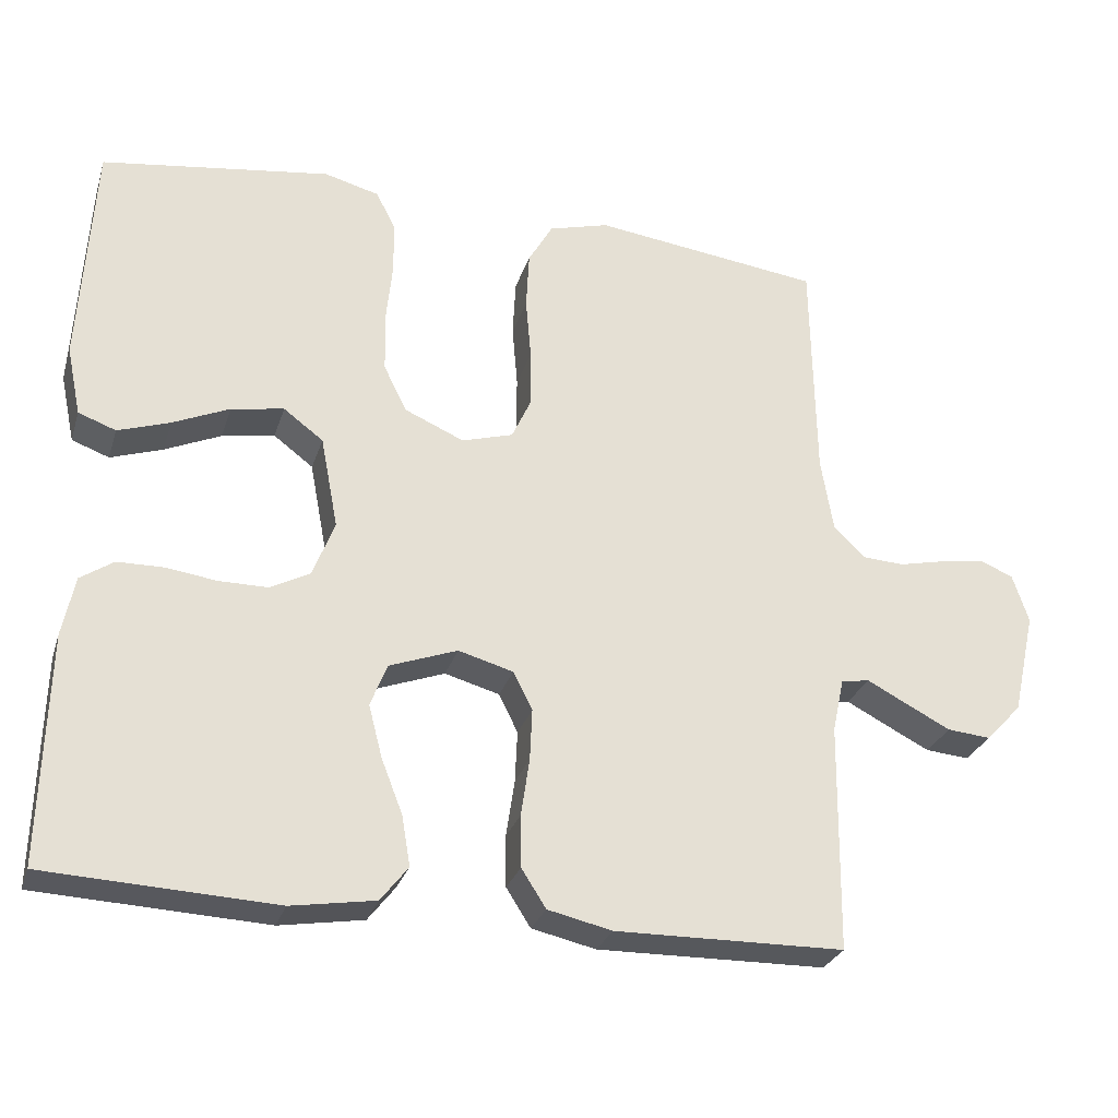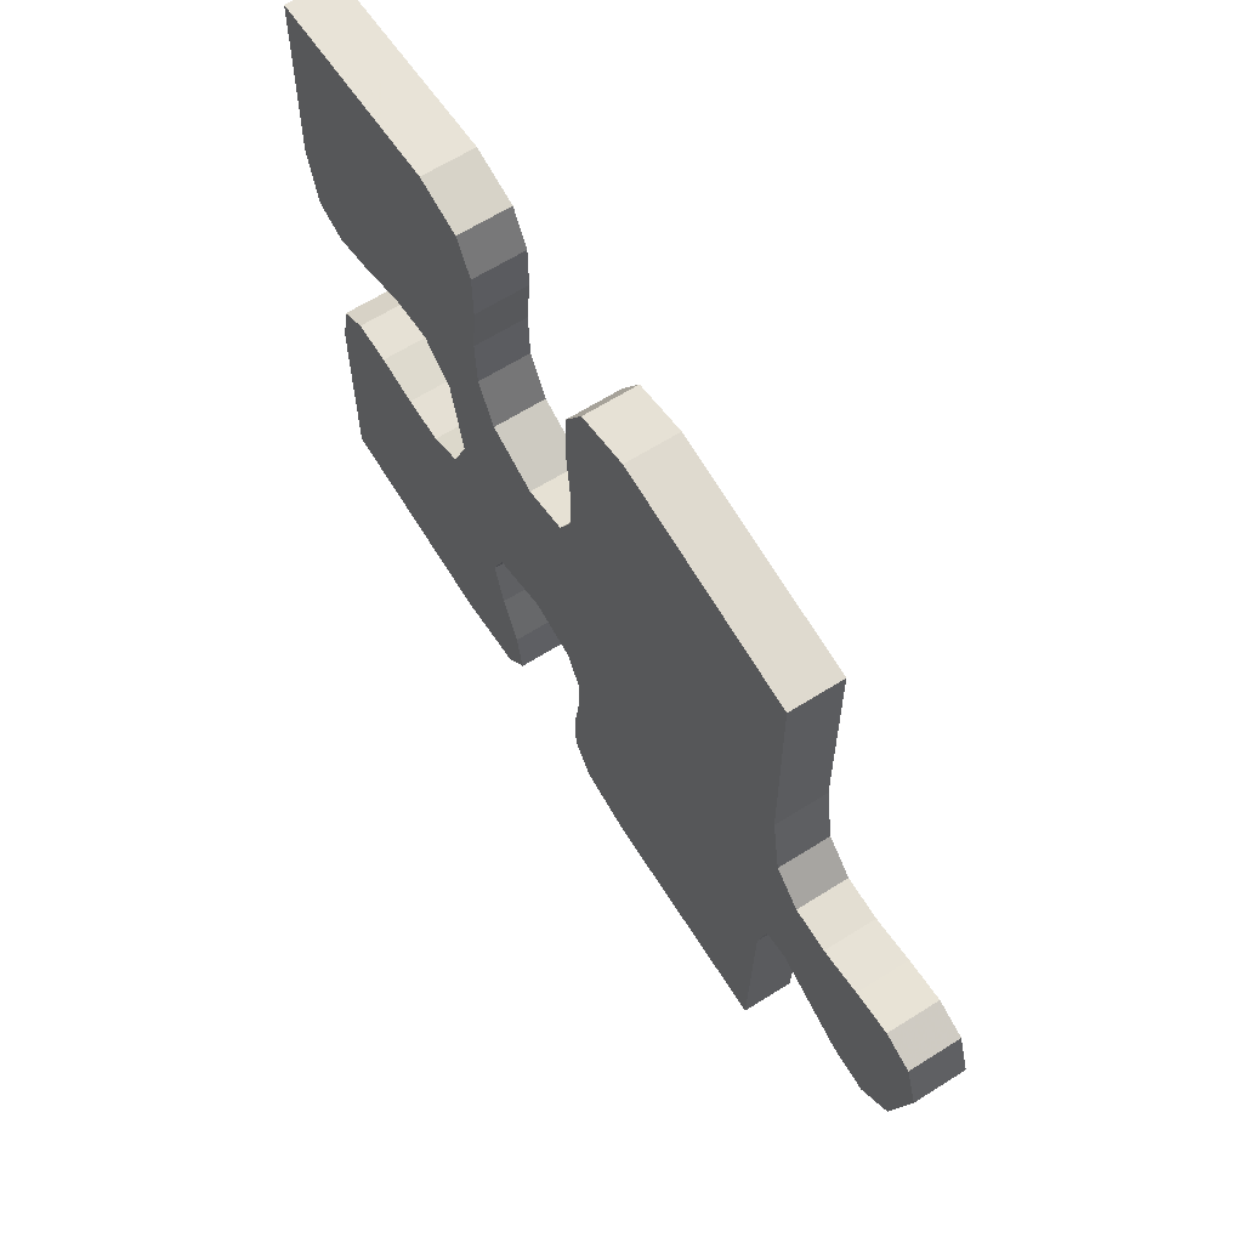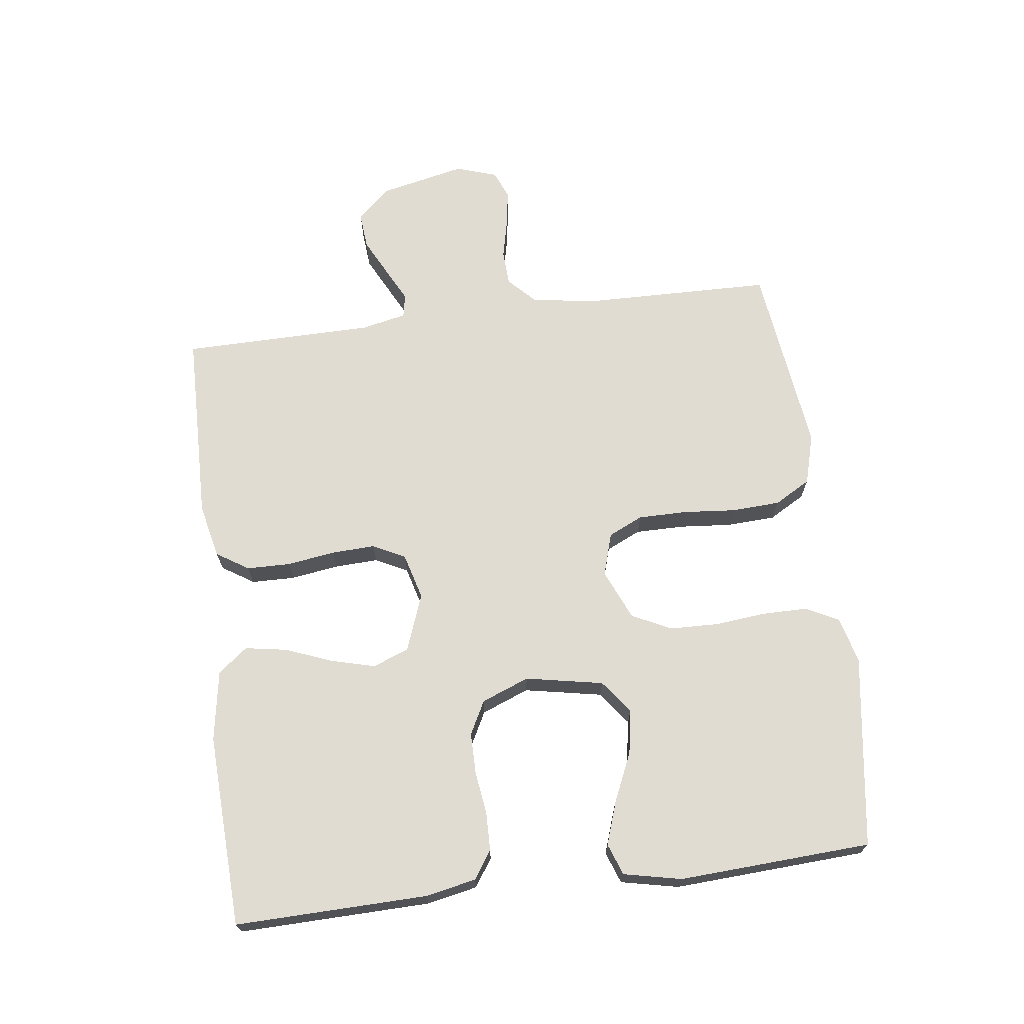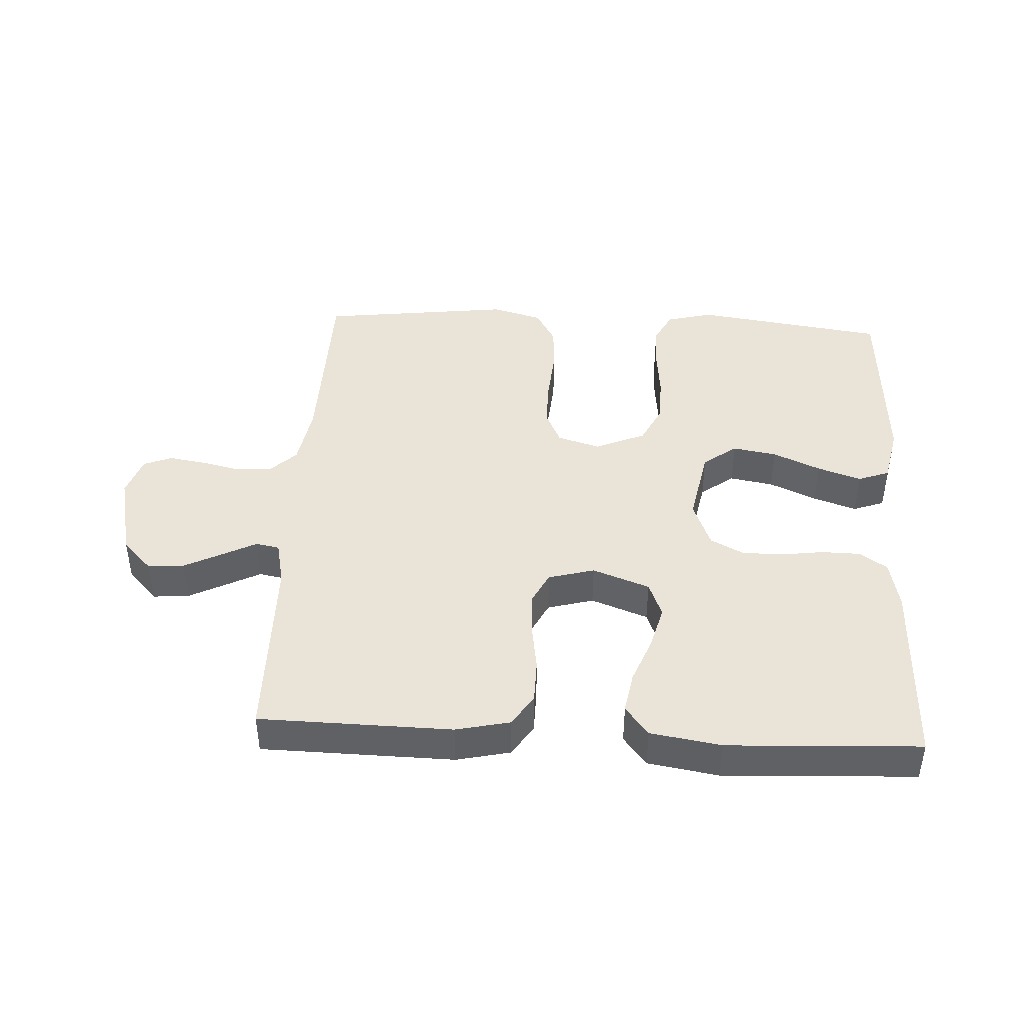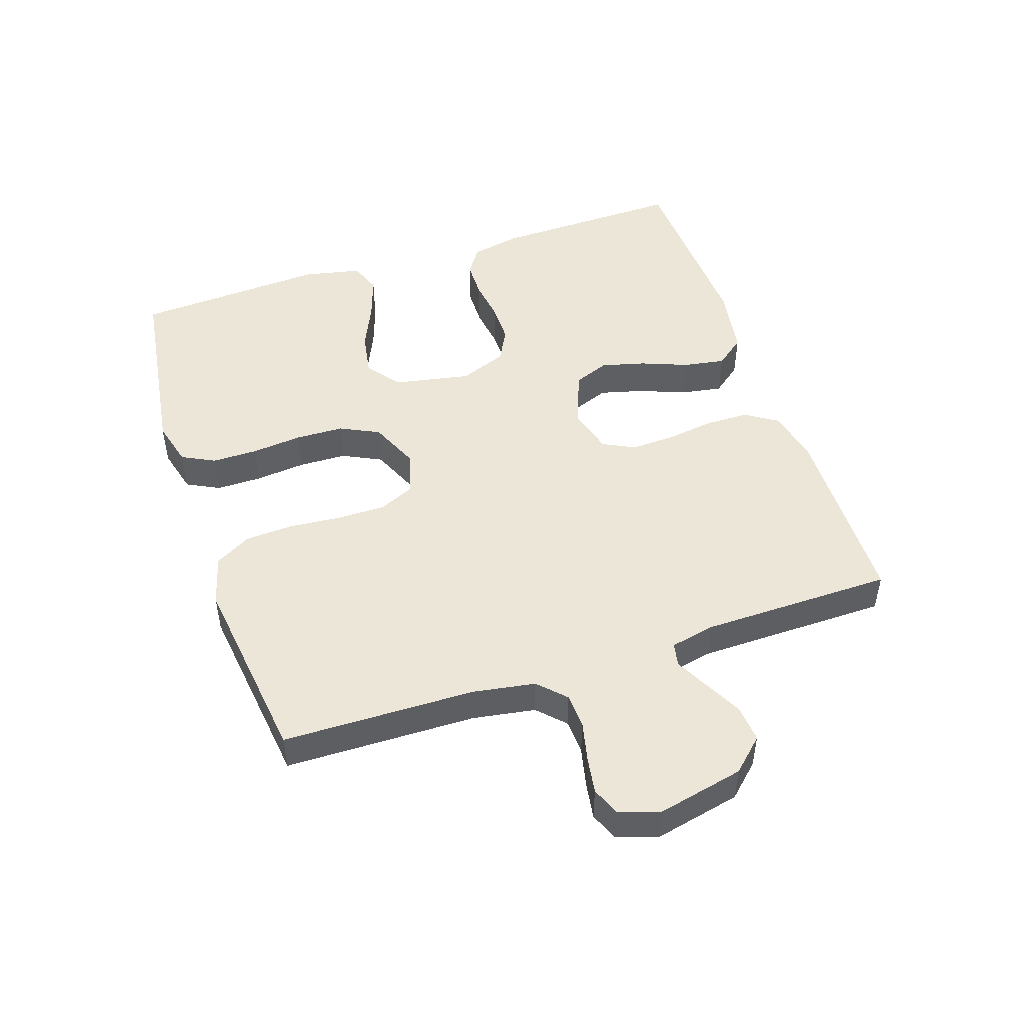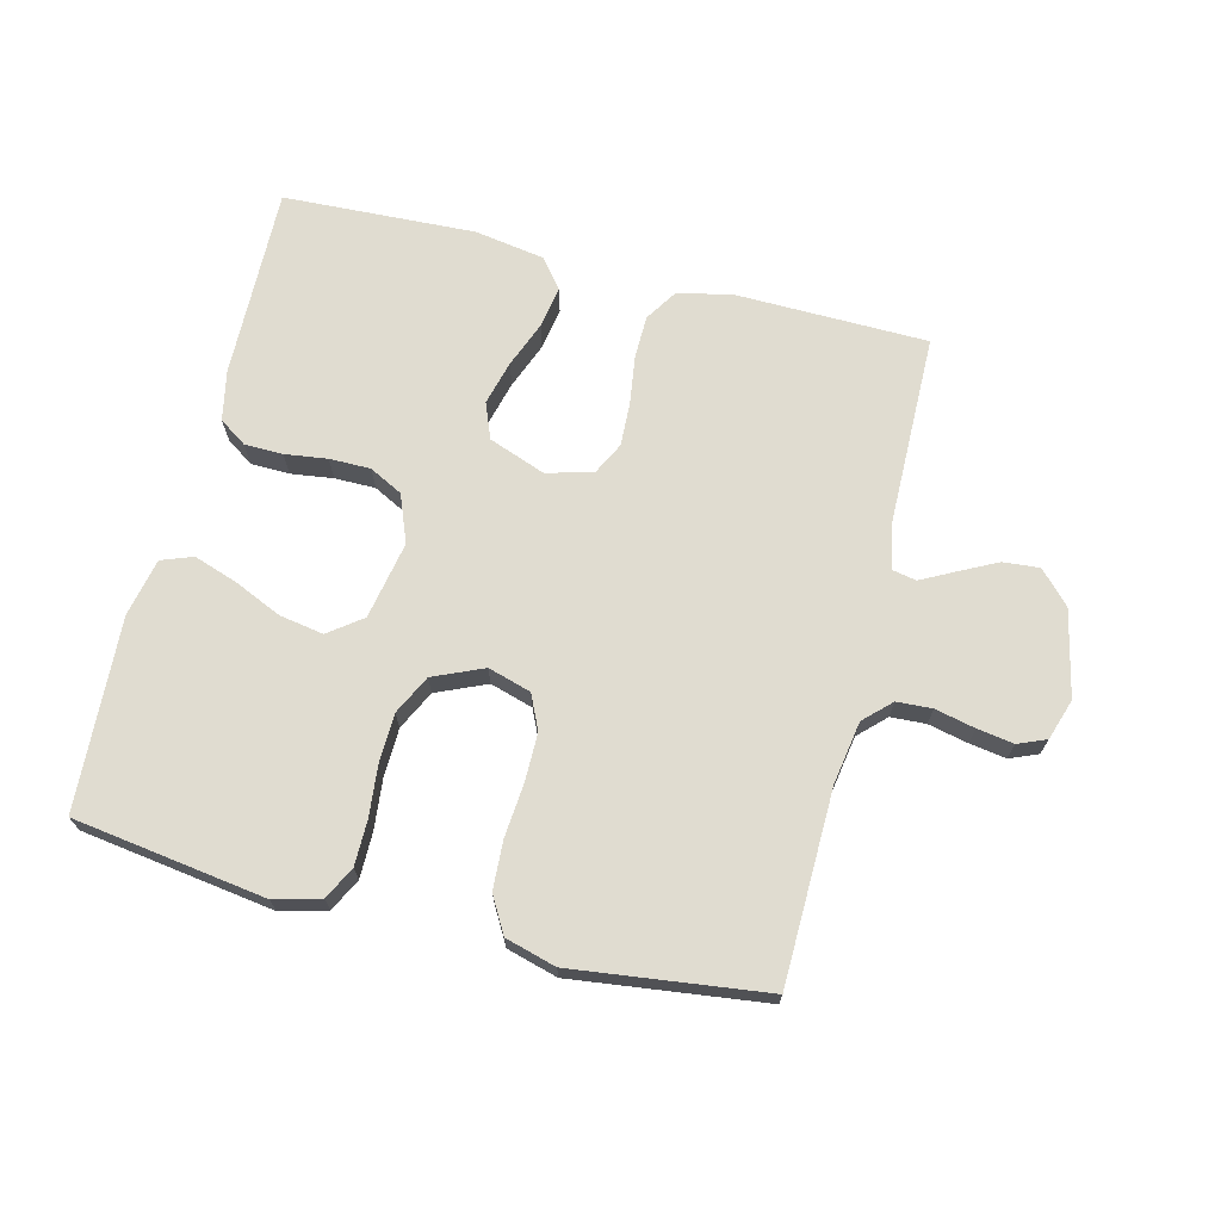
<metadata>
{"format":"obj","ext":"obj","renderer":"f3d","projection":"perspective","resolution":1024,"background":"white","views":[{"elev":-28.1,"azim":-16.2,"up":"+Z"},{"elev":65.3,"azim":57.8,"up":"+Z"},{"elev":69.0,"azim":-97.2,"up":"+Y"},{"elev":42.9,"azim":-176.9,"up":"+Y"},{"elev":48.6,"azim":71.6,"up":"+Y"},{"elev":69.5,"azim":14.1,"up":"+Y"}]}
</metadata>
<code>
v 0.5 0.07 0.5
v 0.505 0.07 0.2
v 0.521 0.07 0.102
v 0.562 0.07 0.062
v 0.617 0.07 0.059
v 0.679 0.07 0.073
v 0.736 0.07 0.082
v 0.78 0.07 0.064
v 0.801 0.07 0
v 0.771 0.07 -0.135
v 0.724 0.07 -0.185
v 0.667 0.07 -0.18
v 0.608 0.07 -0.15
v 0.556 0.07 -0.123
v 0.519 0.07 -0.13
v 0.504 0.07 -0.2
v 0.5 0.07 -0.5
v 0.2 0.07 -0.505
v 0.116 0.07 -0.486
v 0.084 0.07 -0.436
v 0.083 0.07 -0.368
v 0.094 0.07 -0.293
v 0.097 0.07 -0.225
v 0.072 0.07 -0.175
v 0 0.07 -0.155
v -0.089 0.07 -0.188
v -0.111 0.07 -0.244
v -0.093 0.07 -0.313
v -0.065 0.07 -0.385
v -0.054 0.07 -0.45
v -0.09 0.07 -0.496
v -0.2 0.07 -0.514
v -0.5 0.07 -0.5
v -0.493 0.07 -0.2
v -0.477 0.07 -0.122
v -0.434 0.07 -0.093
v -0.374 0.07 -0.092
v -0.308 0.07 -0.101
v -0.244 0.07 -0.101
v -0.192 0.07 -0.074
v -0.163 0.07 0
v -0.186 0.07 0.121
v -0.238 0.07 0.16
v -0.307 0.07 0.148
v -0.381 0.07 0.115
v -0.449 0.07 0.092
v -0.498 0.07 0.11
v -0.517 0.07 0.2
v -0.5 0.07 0.5
v -0.2 0.07 0.543
v -0.128 0.07 0.524
v -0.102 0.07 0.473
v -0.102 0.07 0.402
v -0.11 0.07 0.323
v -0.108 0.07 0.247
v -0.078 0.07 0.186
v 0 0.07 0.152
v 0.067 0.07 0.172
v 0.092 0.07 0.226
v 0.092 0.07 0.302
v 0.085 0.07 0.384
v 0.089 0.07 0.46
v 0.121 0.07 0.516
v 0.2 0.07 0.538
v 0.5 0 0.5
v 0.505 0 0.2
v 0.521 0 0.102
v 0.562 0 0.062
v 0.617 0 0.059
v 0.679 0 0.073
v 0.736 0 0.082
v 0.78 0 0.064
v 0.801 0 0
v 0.771 0 -0.135
v 0.724 0 -0.185
v 0.667 0 -0.18
v 0.608 0 -0.15
v 0.556 0 -0.123
v 0.519 0 -0.13
v 0.504 0 -0.2
v 0.5 0 -0.5
v 0.2 0 -0.505
v 0.116 0 -0.486
v 0.084 0 -0.436
v 0.083 0 -0.368
v 0.094 0 -0.293
v 0.097 0 -0.225
v 0.072 0 -0.175
v 0 0 -0.155
v -0.089 0 -0.188
v -0.111 0 -0.244
v -0.093 0 -0.313
v -0.065 0 -0.385
v -0.054 0 -0.45
v -0.09 0 -0.496
v -0.2 0 -0.514
v -0.5 0 -0.5
v -0.493 0 -0.2
v -0.477 0 -0.122
v -0.434 0 -0.093
v -0.374 0 -0.092
v -0.308 0 -0.101
v -0.244 0 -0.101
v -0.192 0 -0.074
v -0.163 0 0
v -0.186 0 0.121
v -0.238 0 0.16
v -0.307 0 0.148
v -0.381 0 0.115
v -0.449 0 0.092
v -0.498 0 0.11
v -0.517 0 0.2
v -0.5 0 0.5
v -0.2 0 0.543
v -0.128 0 0.524
v -0.102 0 0.473
v -0.102 0 0.402
v -0.11 0 0.323
v -0.108 0 0.247
v -0.078 0 0.186
v 0 0 0.152
v 0.067 0 0.172
v 0.092 0 0.226
v 0.092 0 0.302
v 0.085 0 0.384
v 0.089 0 0.46
v 0.121 0 0.516
v 0.2 0 0.538
f 63 64 1 2
f 60 61 62 63
f 59 60 63 2
f 58 59 2 3
f 57 58 3 4
f 51 52 53 54
f 51 54 55
f 50 51 55
f 49 50 55
f 48 49 55 56
f 44 45 46 47
f 44 47 48
f 43 44 48
f 35 36 37 38
f 35 38 39
f 34 35 39
f 33 34 39
f 32 33 39 40
f 28 29 30 31
f 27 28 31 32
f 19 20 21 22
f 19 22 23
f 16 17 18 19
f 15 16 19 23
f 11 12 13 14
f 9 10 11 14
f 9 14 15
f 5 6 7 8
f 5 8 9 15
f 43 48 56 57
f 42 43 57 4
f 41 42 4
f 27 32 40 41
f 26 27 41
f 25 26 41 4
f 24 25 4 5
f 5 15 23 24
f 66 65 128 127
f 127 126 125 124
f 66 127 124 123
f 67 66 123 122
f 68 67 122 121
f 118 117 116 115
f 119 118 115
f 119 115 114
f 119 114 113
f 120 119 113 112
f 111 110 109 108
f 112 111 108
f 112 108 107
f 102 101 100 99
f 103 102 99
f 103 99 98
f 103 98 97
f 104 103 97 96
f 95 94 93 92
f 96 95 92 91
f 86 85 84 83
f 87 86 83
f 83 82 81 80
f 87 83 80 79
f 78 77 76 75
f 78 75 74 73
f 79 78 73
f 72 71 70 69
f 79 73 72 69
f 121 120 112 107
f 68 121 107 106
f 68 106 105
f 105 104 96 91
f 105 91 90
f 68 105 90 89
f 69 68 89 88
f 88 87 79 69
f 1 65 66 2
f 2 66 67 3
f 3 67 68 4
f 4 68 69 5
f 5 69 70 6
f 6 70 71 7
f 7 71 72 8
f 8 72 73 9
f 9 73 74 10
f 10 74 75 11
f 11 75 76 12
f 12 76 77 13
f 13 77 78 14
f 14 78 79 15
f 15 79 80 16
f 16 80 81 17
f 17 81 82 18
f 18 82 83 19
f 19 83 84 20
f 20 84 85 21
f 21 85 86 22
f 22 86 87 23
f 23 87 88 24
f 24 88 89 25
f 25 89 90 26
f 26 90 91 27
f 27 91 92 28
f 28 92 93 29
f 29 93 94 30
f 30 94 95 31
f 31 95 96 32
f 32 96 97 33
f 33 97 98 34
f 34 98 99 35
f 35 99 100 36
f 36 100 101 37
f 37 101 102 38
f 38 102 103 39
f 39 103 104 40
f 40 104 105 41
f 41 105 106 42
f 42 106 107 43
f 43 107 108 44
f 44 108 109 45
f 45 109 110 46
f 46 110 111 47
f 47 111 112 48
f 48 112 113 49
f 49 113 114 50
f 50 114 115 51
f 51 115 116 52
f 52 116 117 53
f 53 117 118 54
f 54 118 119 55
f 55 119 120 56
f 56 120 121 57
f 57 121 122 58
f 58 122 123 59
f 59 123 124 60
f 60 124 125 61
f 61 125 126 62
f 62 126 127 63
f 63 127 128 64
f 64 128 65 1

</code>
